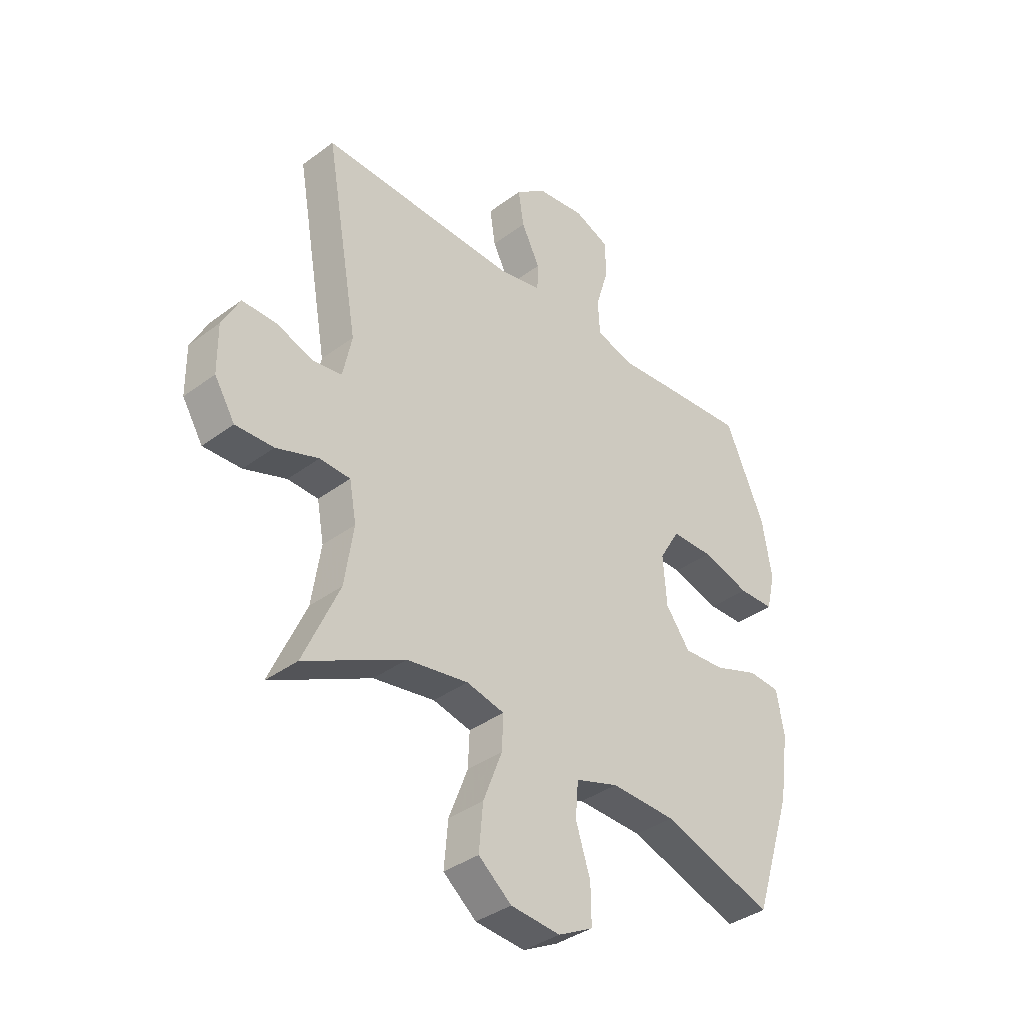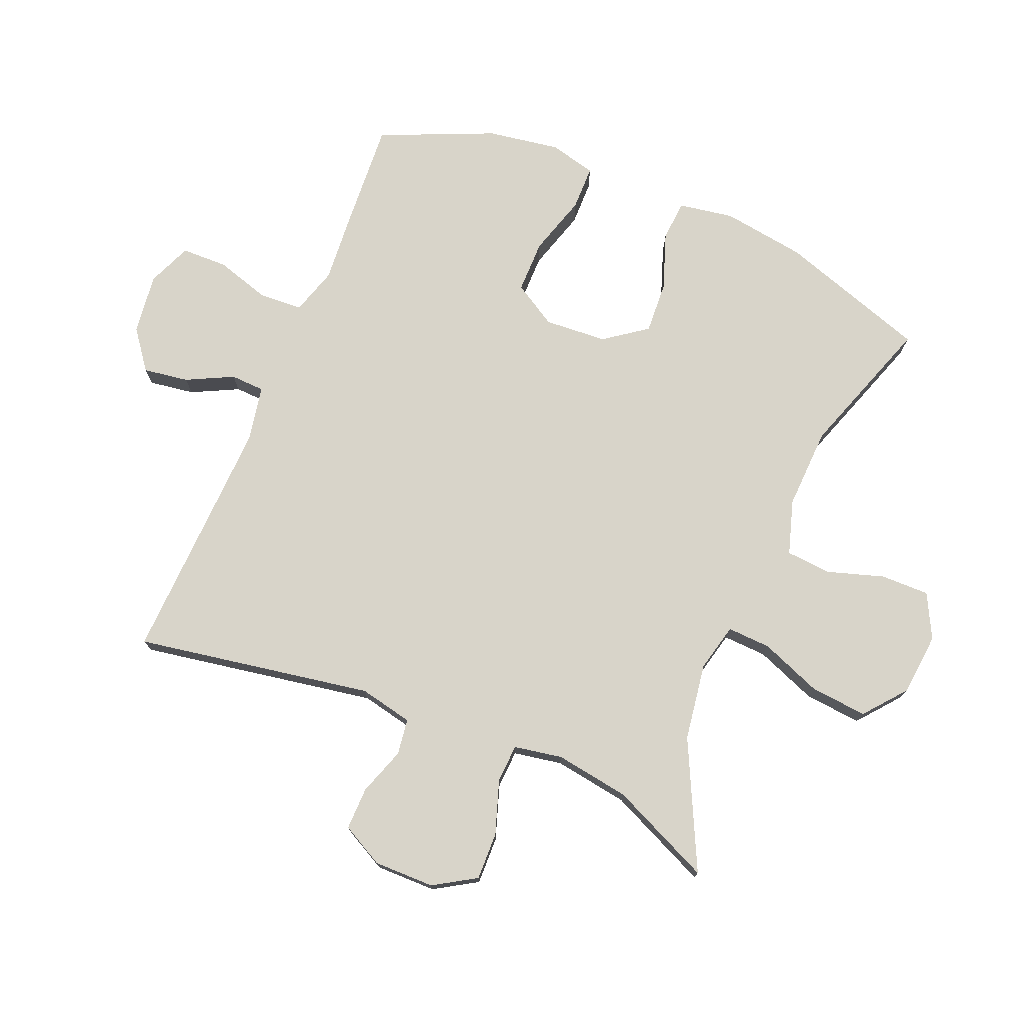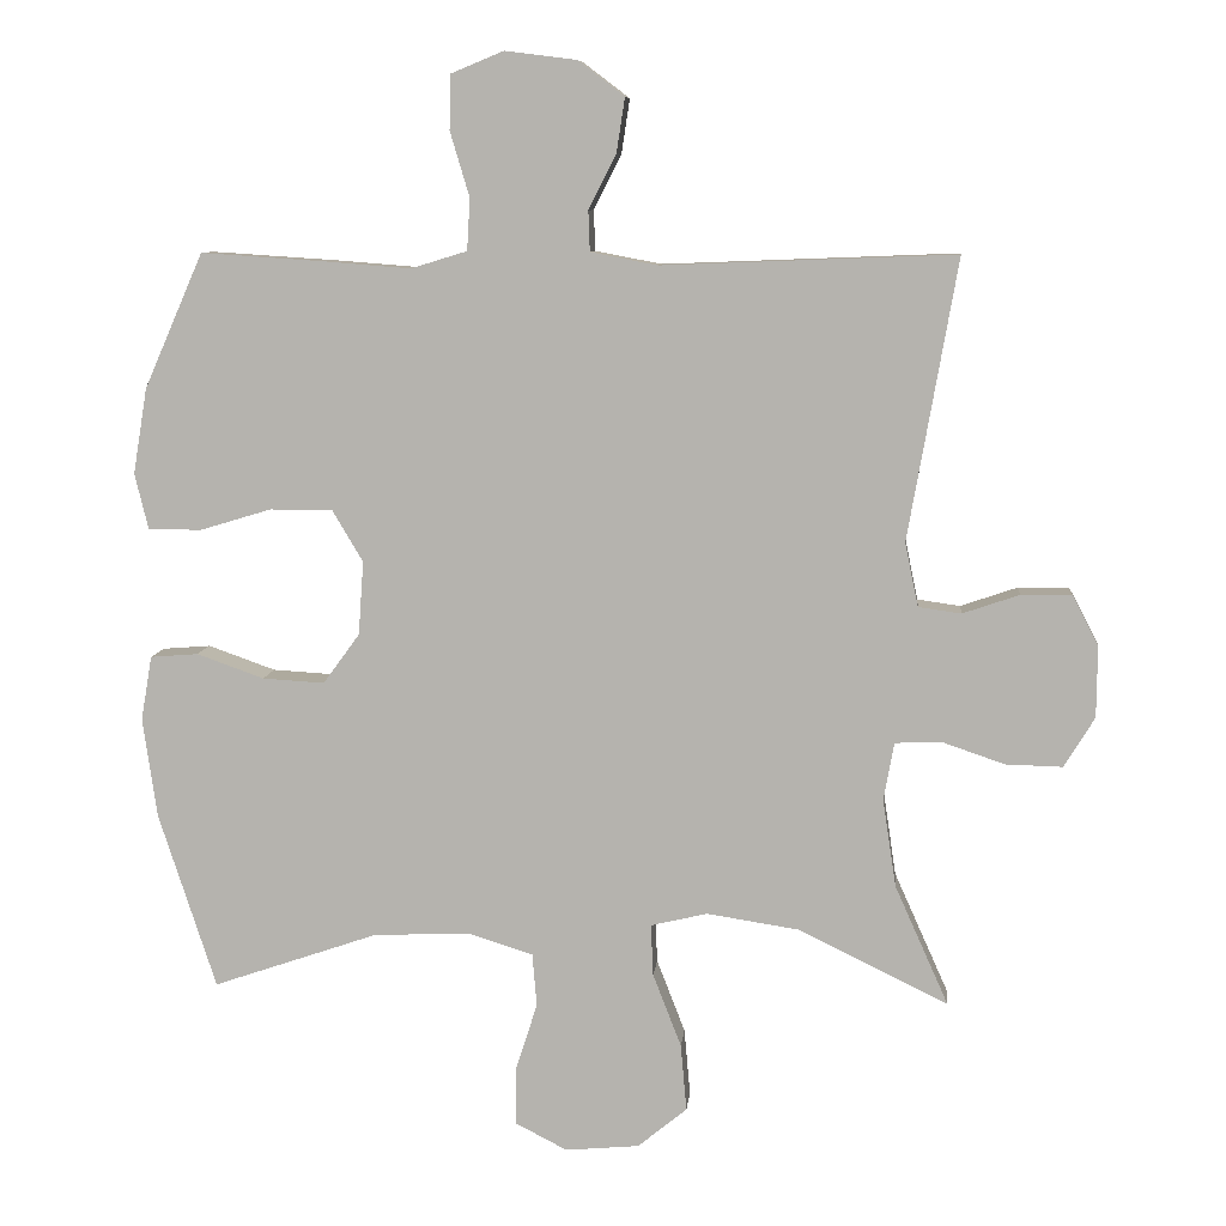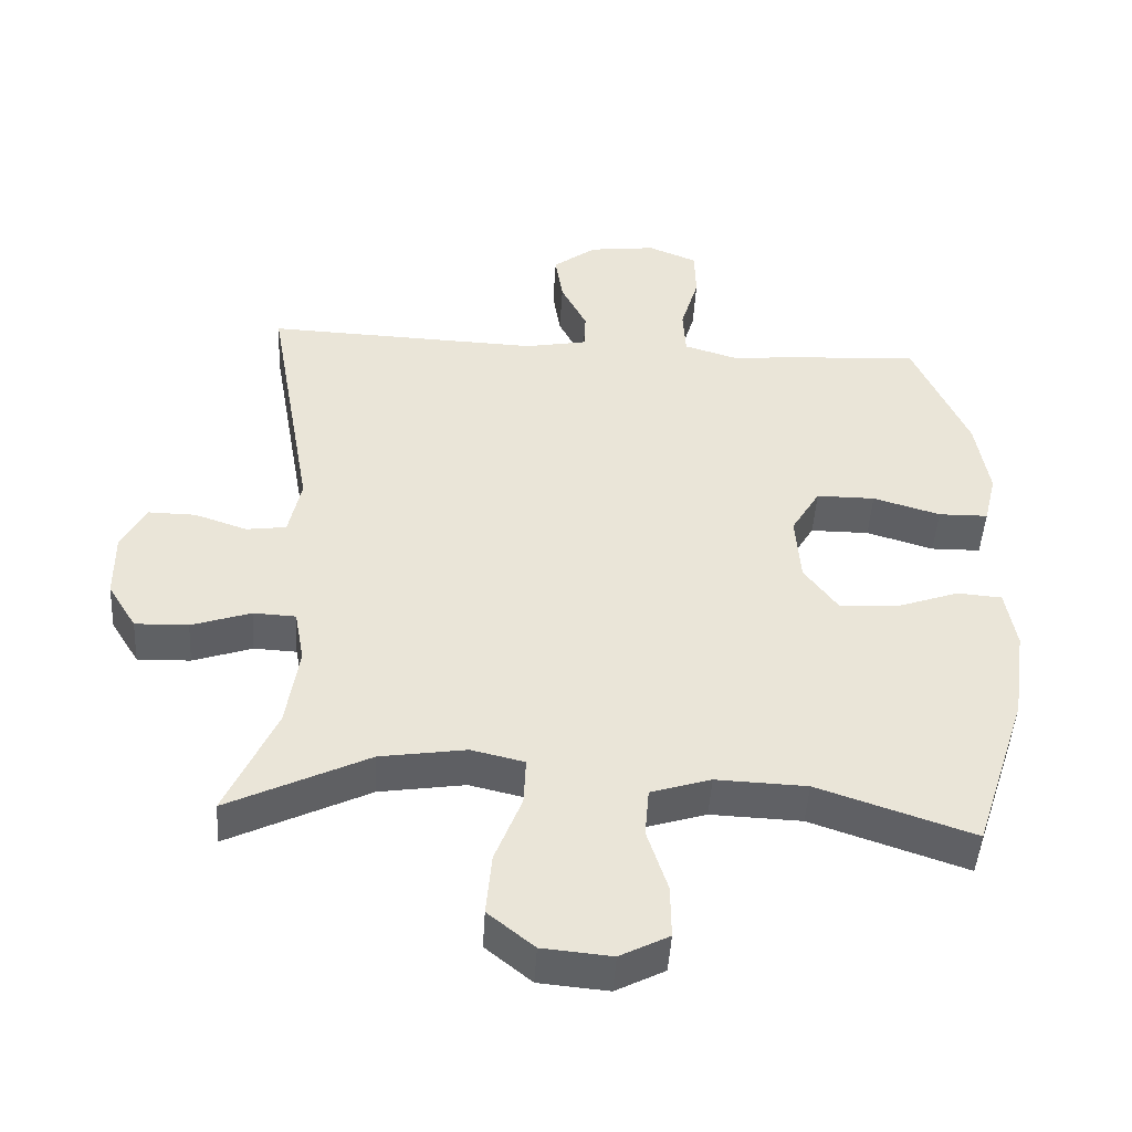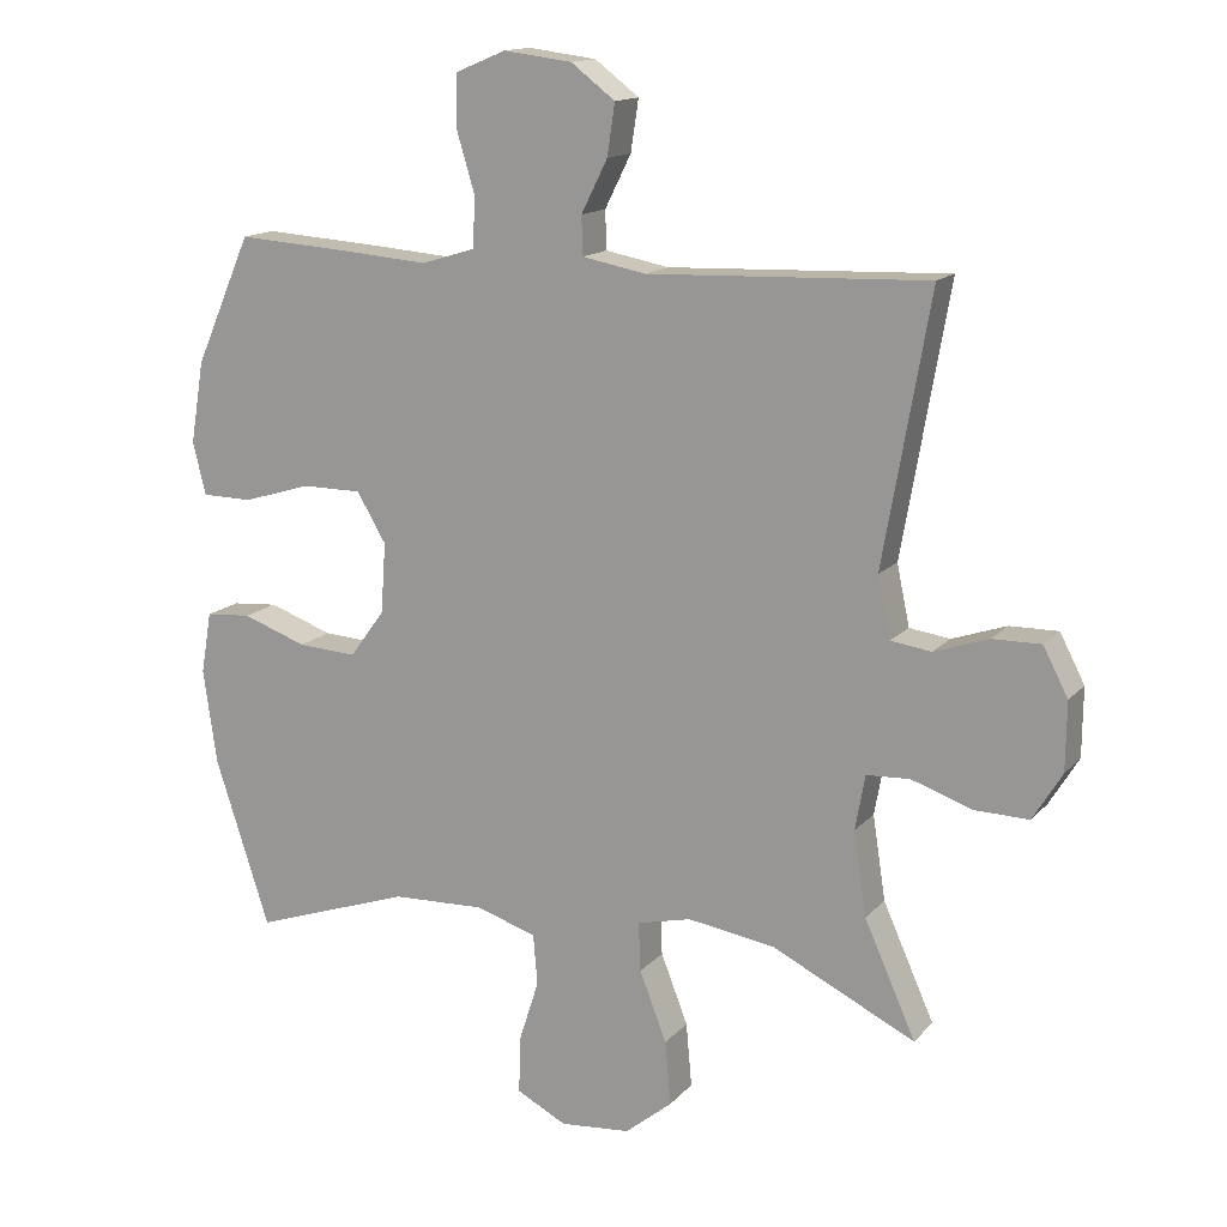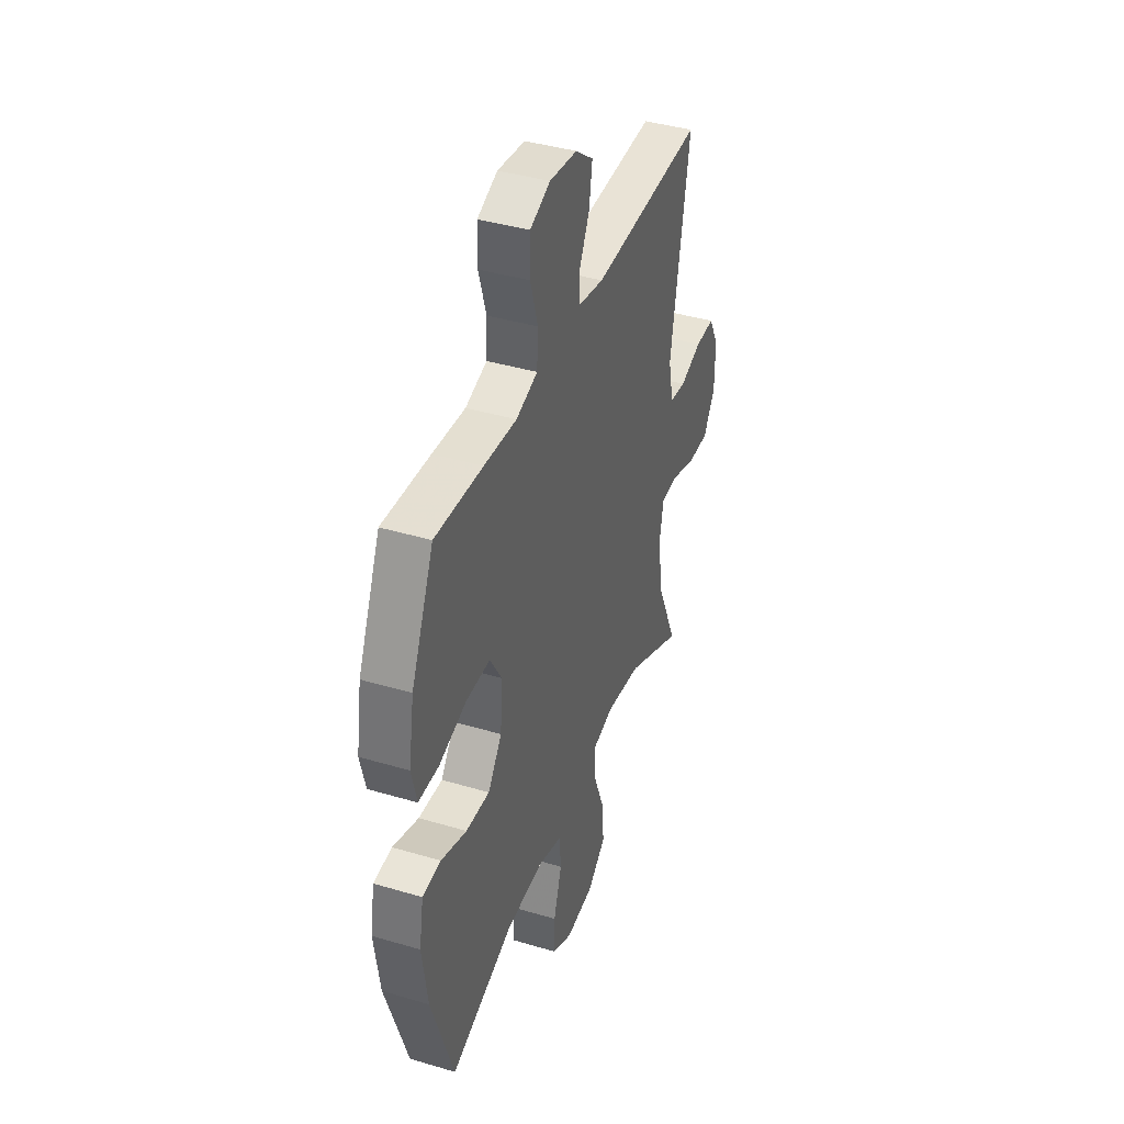
<metadata>
{"format":"obj","ext":"obj","renderer":"f3d","projection":"perspective","resolution":1024,"background":"white","views":[{"elev":-37.1,"azim":133.8,"up":"+Z"},{"elev":75.2,"azim":112.7,"up":"+Y"},{"elev":8.5,"azim":5.5,"up":"+Z"},{"elev":-46.8,"azim":176.6,"up":"+Z"},{"elev":14.6,"azim":25.9,"up":"+Z"},{"elev":40.4,"azim":-69.9,"up":"+Z"}]}
</metadata>
<code>
v -0.5 0.07 -0.5
v -0.577 0.07 -0.264
v -0.596 0.07 -0.131
v -0.581 0.07 -0.044
v -0.517 0.07 -0.039
v -0.427 0.07 -0.071
v -0.344 0.07 -0.076
v -0.295 0.07 -0.009
v -0.288 0.07 0.09
v -0.329 0.07 0.159
v -0.413 0.07 0.159
v -0.509 0.07 0.13
v -0.58 0.07 0.131
v -0.598 0.07 0.205
v -0.579 0.07 0.32
v -0.5 0.07 0.5
v -0.333 0.07 0.489
v -0.219 0.07 0.48
v -0.144 0.07 0.503
v -0.14 0.07 0.572
v -0.166 0.07 0.659
v -0.164 0.07 0.732
v -0.094 0.07 0.761
v 0.002 0.07 0.749
v 0.064 0.07 0.702
v 0.053 0.07 0.63
v 0.016 0.07 0.556
v 0.018 0.07 0.502
v 0.107 0.07 0.485
v 0.5 0.07 0.5
v 0.434 0.07 0.124
v 0.452 0.07 0.039
v 0.509 0.07 0.031
v 0.585 0.07 0.057
v 0.653 0.07 0.058
v 0.688 0.07 -0.009
v 0.687 0.07 -0.105
v 0.646 0.07 -0.172
v 0.57 0.07 -0.17
v 0.485 0.07 -0.141
v 0.424 0.07 -0.144
v 0.41 0.07 -0.221
v 0.428 0.07 -0.339
v 0.5 0.07 -0.5
v 0.299 0.07 -0.402
v 0.176 0.07 -0.383
v 0.1 0.07 -0.401
v 0.103 0.07 -0.47
v 0.141 0.07 -0.568
v 0.149 0.07 -0.658
v 0.083 0.07 -0.712
v -0.016 0.07 -0.721
v -0.086 0.07 -0.685
v -0.085 0.07 -0.608
v -0.056 0.07 -0.517
v -0.062 0.07 -0.446
v -0.148 0.07 -0.419
v -0.278 0.07 -0.424
v -0.5 0 -0.5
v -0.577 0 -0.264
v -0.596 0 -0.131
v -0.581 0 -0.044
v -0.517 0 -0.039
v -0.427 0 -0.071
v -0.344 0 -0.076
v -0.295 0 -0.009
v -0.288 0 0.09
v -0.329 0 0.159
v -0.413 0 0.159
v -0.509 0 0.13
v -0.58 0 0.131
v -0.598 0 0.205
v -0.579 0 0.32
v -0.5 0 0.5
v -0.333 0 0.489
v -0.219 0 0.48
v -0.144 0 0.503
v -0.14 0 0.572
v -0.166 0 0.659
v -0.164 0 0.732
v -0.094 0 0.761
v 0.002 0 0.749
v 0.064 0 0.702
v 0.053 0 0.63
v 0.016 0 0.556
v 0.018 0 0.502
v 0.107 0 0.485
v 0.5 0 0.5
v 0.434 0 0.124
v 0.452 0 0.039
v 0.509 0 0.031
v 0.585 0 0.057
v 0.653 0 0.058
v 0.688 0 -0.009
v 0.687 0 -0.105
v 0.646 0 -0.172
v 0.57 0 -0.17
v 0.485 0 -0.141
v 0.424 0 -0.144
v 0.41 0 -0.221
v 0.428 0 -0.339
v 0.5 0 -0.5
v 0.299 0 -0.402
v 0.176 0 -0.383
v 0.1 0 -0.401
v 0.103 0 -0.47
v 0.141 0 -0.568
v 0.149 0 -0.658
v 0.083 0 -0.712
v -0.016 0 -0.721
v -0.086 0 -0.685
v -0.085 0 -0.608
v -0.056 0 -0.517
v -0.062 0 -0.446
v -0.148 0 -0.419
v -0.278 0 -0.424
f 52 53 54 55
f 52 55 56
f 51 52 56
f 48 49 50 51
f 47 48 51 56
f 43 44 45
f 42 43 45 46
f 41 42 46 47
f 37 38 39 40
f 37 40 41
f 36 37 41
f 33 34 35 36
f 32 33 36 41
f 31 32 41 47
f 29 30 31 47
f 24 25 26 27
f 24 27 28
f 23 24 28
f 20 21 22 23
f 19 20 23 28
f 18 19 28 29
f 16 17 18
f 15 16 18
f 11 12 13 14
f 10 11 14 15
f 3 4 5 6
f 3 6 7
f 58 1 2 3
f 57 58 3 7
f 10 15 18 29
f 9 10 29 47
f 8 9 47 56
f 7 8 56 57
f 113 112 111 110
f 114 113 110
f 114 110 109
f 109 108 107 106
f 114 109 106 105
f 103 102 101
f 104 103 101 100
f 105 104 100 99
f 98 97 96 95
f 99 98 95
f 99 95 94
f 94 93 92 91
f 99 94 91 90
f 105 99 90 89
f 105 89 88 87
f 85 84 83 82
f 86 85 82
f 86 82 81
f 81 80 79 78
f 86 81 78 77
f 87 86 77 76
f 76 75 74
f 76 74 73
f 72 71 70 69
f 73 72 69 68
f 64 63 62 61
f 65 64 61
f 61 60 59 116
f 65 61 116 115
f 87 76 73 68
f 105 87 68 67
f 114 105 67 66
f 115 114 66 65
f 1 59 60 2
f 2 60 61 3
f 3 61 62 4
f 4 62 63 5
f 5 63 64 6
f 6 64 65 7
f 7 65 66 8
f 8 66 67 9
f 9 67 68 10
f 10 68 69 11
f 11 69 70 12
f 12 70 71 13
f 13 71 72 14
f 14 72 73 15
f 15 73 74 16
f 16 74 75 17
f 17 75 76 18
f 18 76 77 19
f 19 77 78 20
f 20 78 79 21
f 21 79 80 22
f 22 80 81 23
f 23 81 82 24
f 24 82 83 25
f 25 83 84 26
f 26 84 85 27
f 27 85 86 28
f 28 86 87 29
f 29 87 88 30
f 30 88 89 31
f 31 89 90 32
f 32 90 91 33
f 33 91 92 34
f 34 92 93 35
f 35 93 94 36
f 36 94 95 37
f 37 95 96 38
f 38 96 97 39
f 39 97 98 40
f 40 98 99 41
f 41 99 100 42
f 42 100 101 43
f 43 101 102 44
f 44 102 103 45
f 45 103 104 46
f 46 104 105 47
f 47 105 106 48
f 48 106 107 49
f 49 107 108 50
f 50 108 109 51
f 51 109 110 52
f 52 110 111 53
f 53 111 112 54
f 54 112 113 55
f 55 113 114 56
f 56 114 115 57
f 57 115 116 58
f 58 116 59 1

</code>
